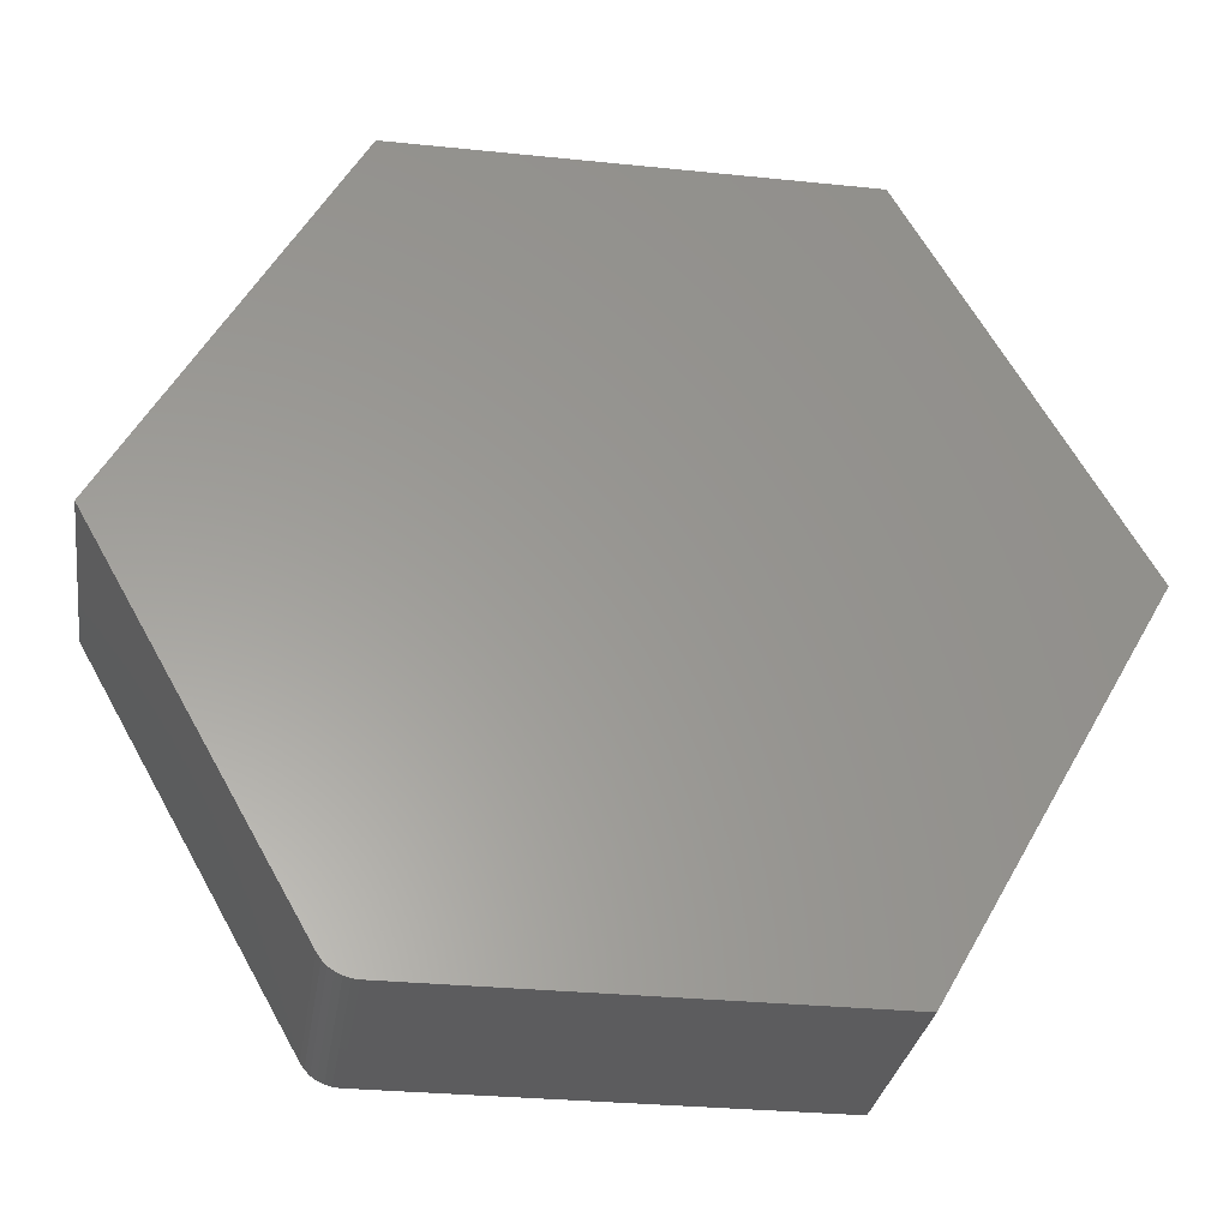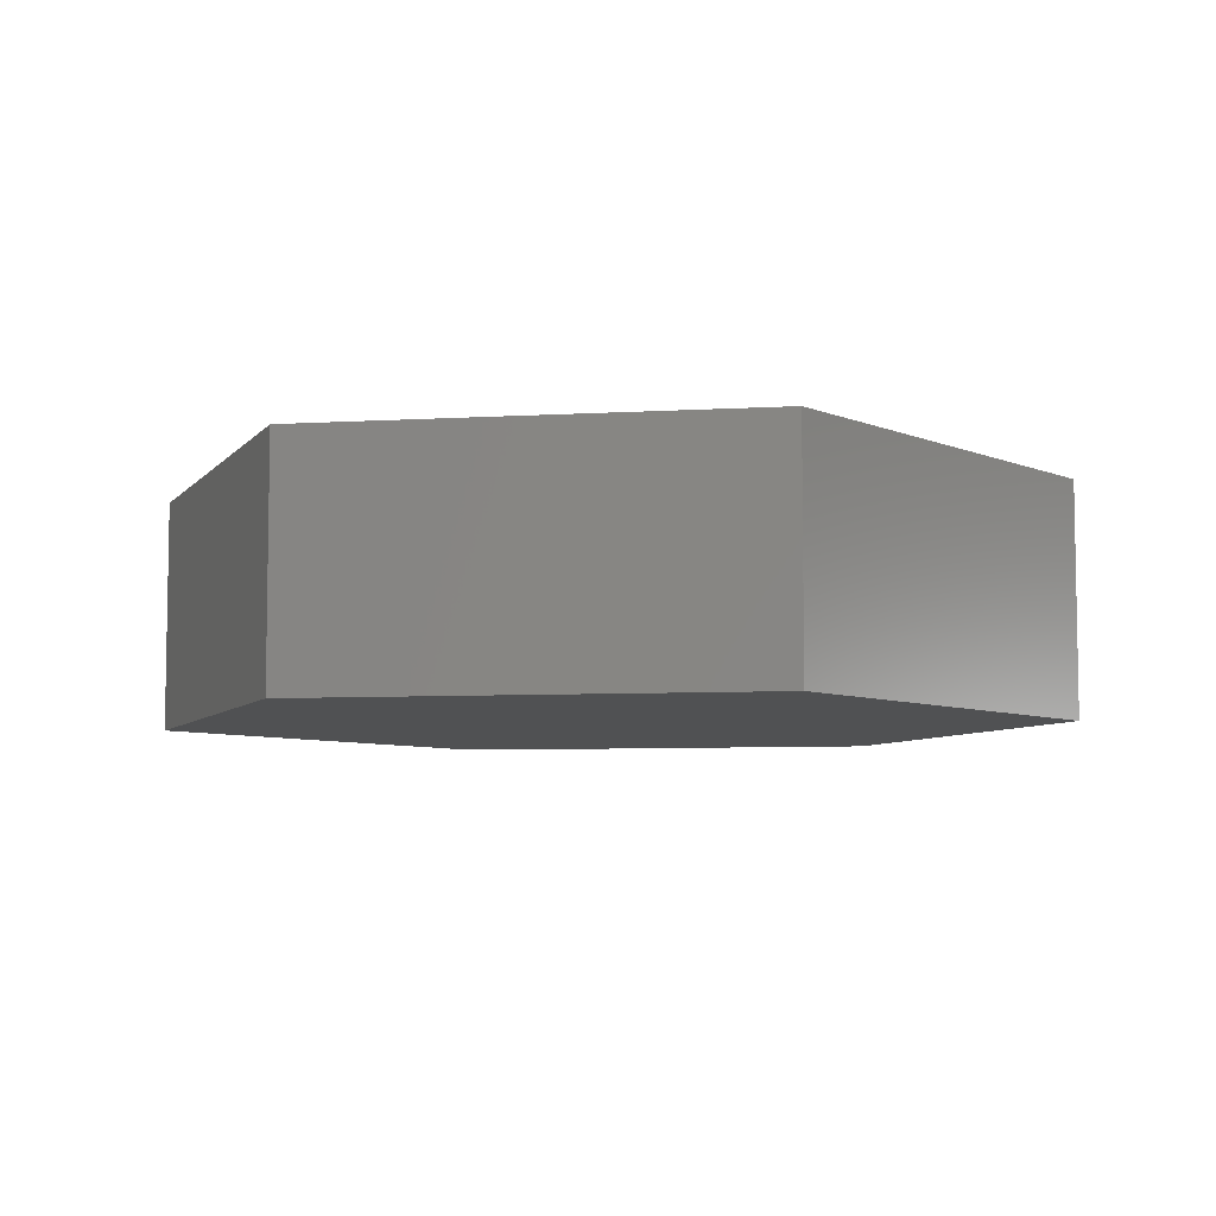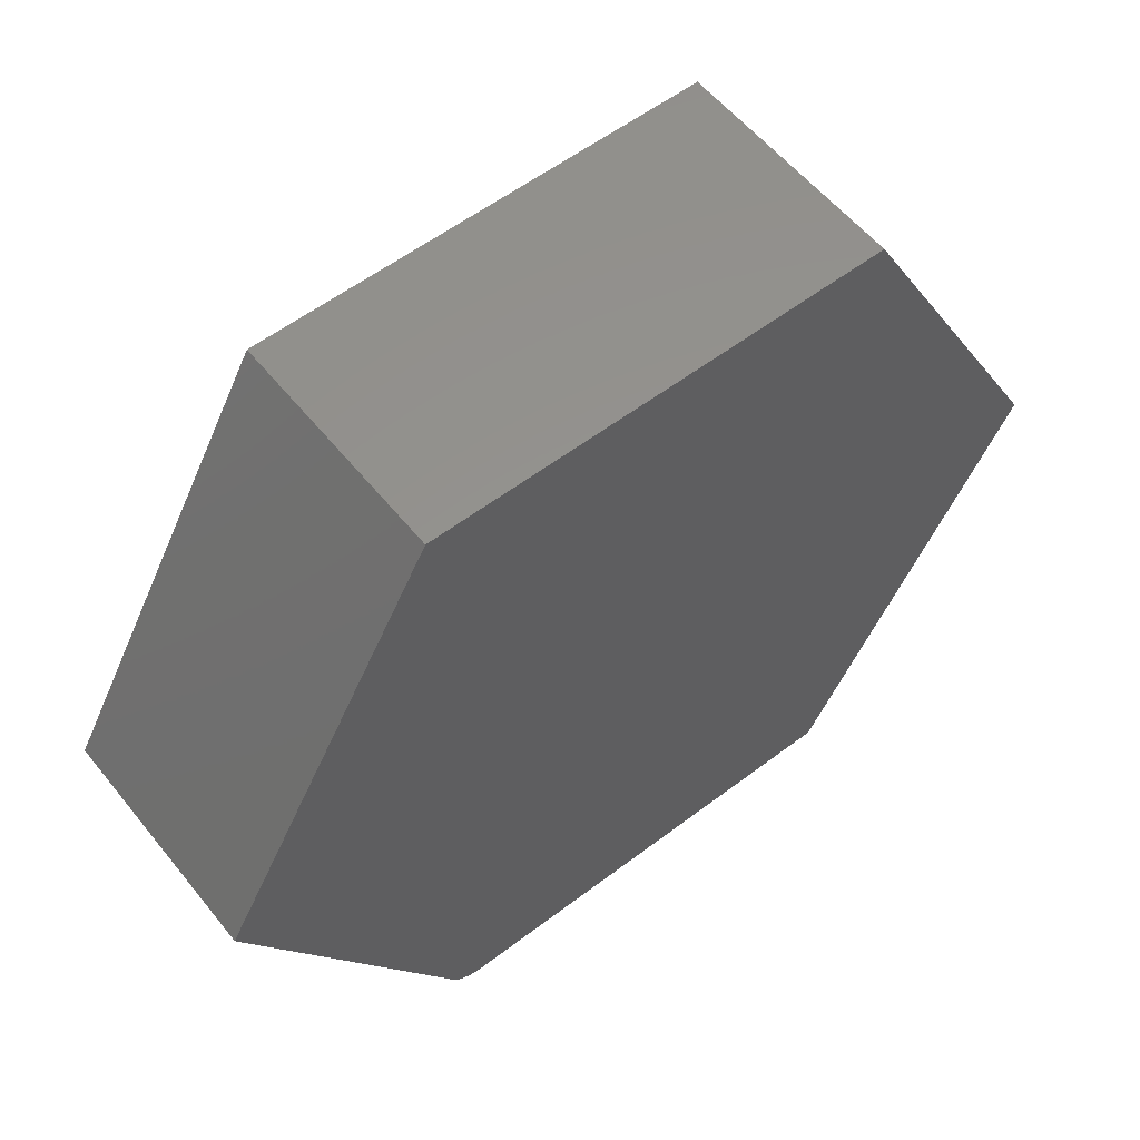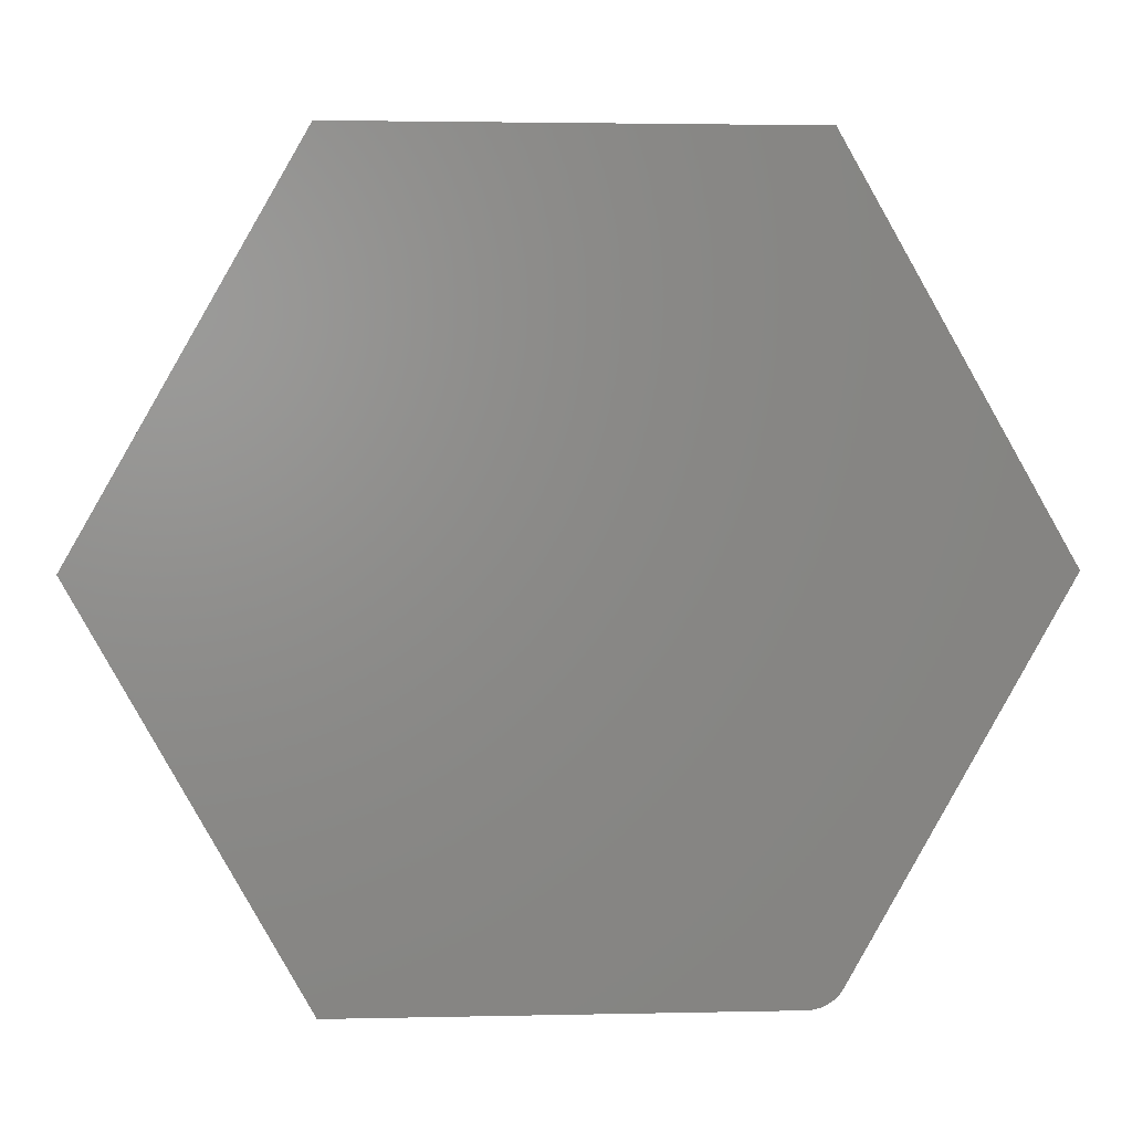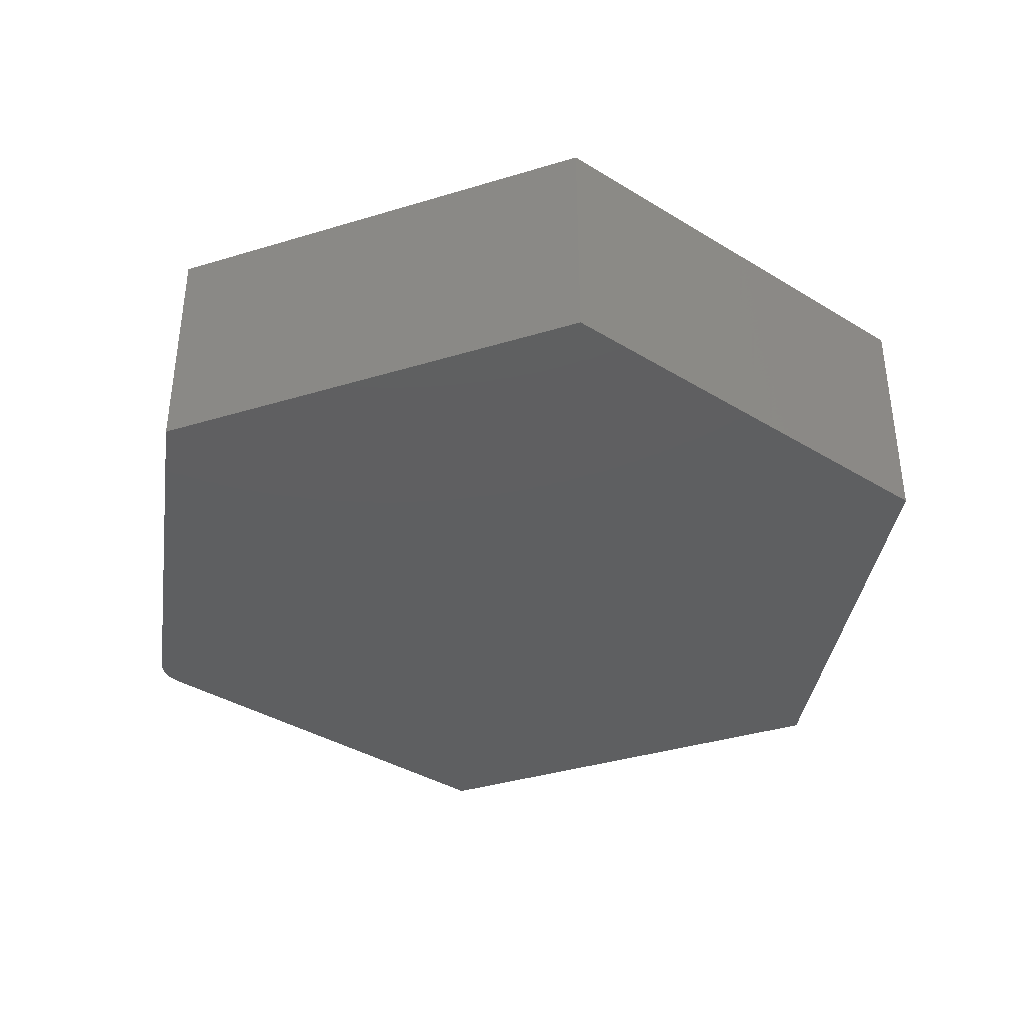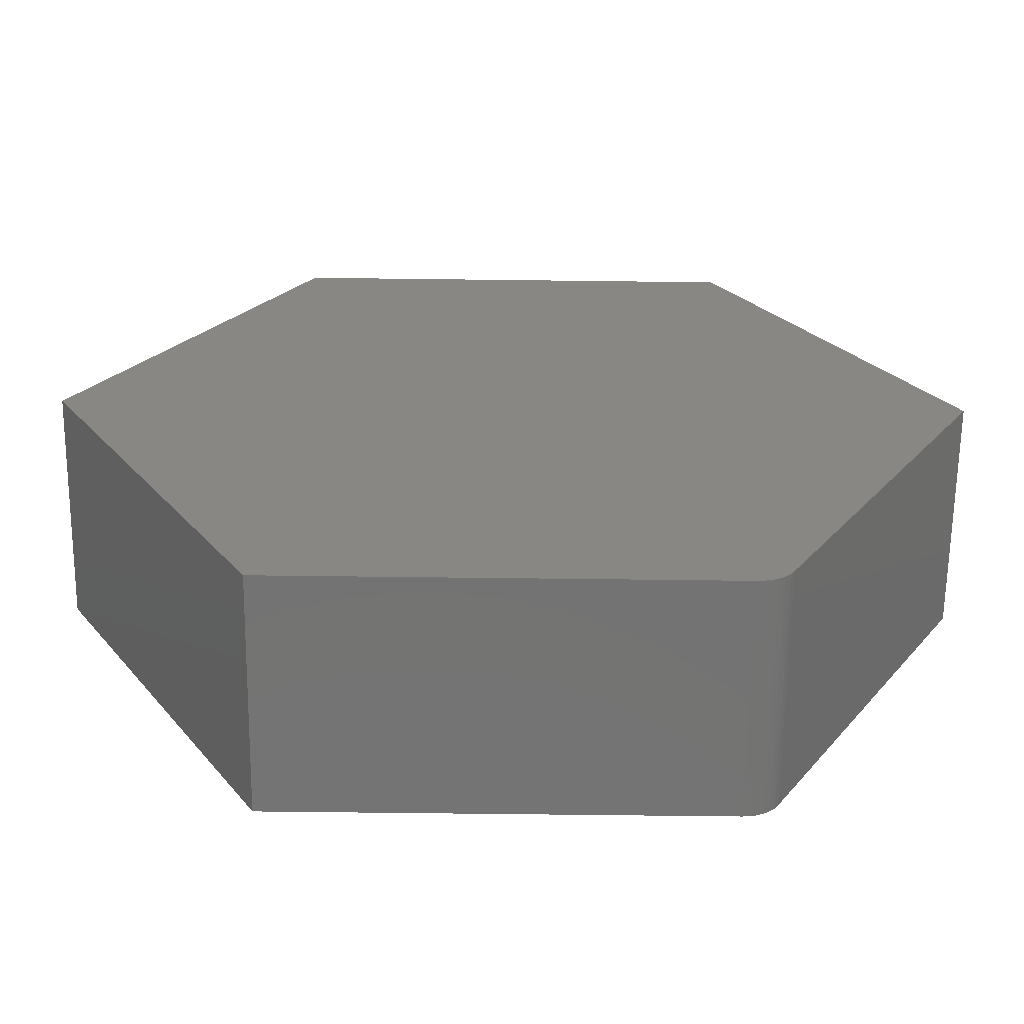
<metadata>
{"format":"stl","ext":"stl","renderer":"f3d","projection":"perspective","resolution":1024,"background":"white","views":[{"elev":-29.7,"azim":-8.6,"up":"+Y"},{"elev":-6.6,"azim":129.4,"up":"+Z"},{"elev":56.9,"azim":-38.4,"up":"+Y"},{"elev":2.9,"azim":175.5,"up":"+Y"},{"elev":-37.9,"azim":81.6,"up":"+Z"},{"elev":-65.6,"azim":179.3,"up":"+Y"}]}
</metadata>
<code>
# stl→obj: 24 verts, 44 faces
v 0.5447 1.11e-16 0.2812
v 0.2763 0.4737 0.2812
v -0.2763 0.4737 0.2812
v -0.5447 0 0.2812
v -0.2898 -0.4499 0.2812
v -0.2851 -0.4567 0.2812
v -0.2793 -0.4626 0.2812
v -0.2726 -0.4673 0.2812
v -0.2652 -0.4708 0.2812
v -0.2572 -0.473 0.2812
v -0.249 -0.4737 0.2812
v 0.2763 -0.4737 0.2812
v 0.5447 1.11e-16 0
v 0.2763 -0.4737 0
v -0.249 -0.4737 0
v -0.2572 -0.473 0
v -0.2652 -0.4708 0
v -0.2726 -0.4673 0
v -0.2793 -0.4626 0
v -0.2851 -0.4567 0
v -0.2898 -0.4499 0
v -0.5447 0 0
v -0.2763 0.4737 0
v 0.2763 0.4737 0
f 1 2 3
f 1 3 4
f 1 4 5
f 1 5 6
f 1 6 7
f 1 7 8
f 1 8 9
f 1 9 10
f 1 10 11
f 1 11 12
f 13 14 15
f 13 15 16
f 13 16 17
f 13 17 18
f 13 18 19
f 13 19 20
f 13 20 21
f 13 21 22
f 13 22 23
f 13 23 24
f 11 15 12
f 12 15 14
f 4 22 5
f 5 22 21
f 15 11 16
f 16 11 10
f 16 10 17
f 17 10 9
f 17 9 18
f 18 9 8
f 18 8 19
f 19 8 7
f 19 7 20
f 20 7 6
f 20 6 21
f 21 6 5
f 3 23 4
f 4 23 22
f 2 24 3
f 3 24 23
f 1 13 2
f 2 13 24
f 12 14 1
f 1 14 13

</code>
